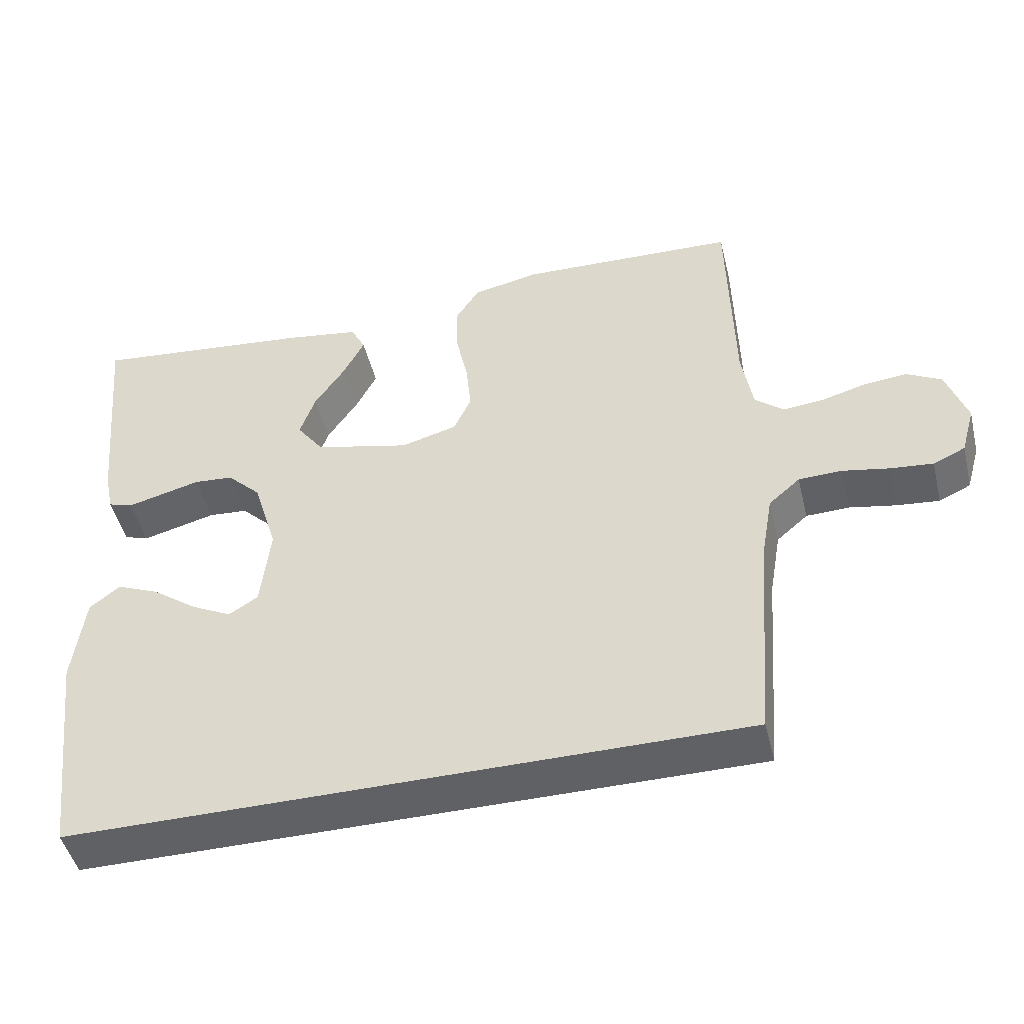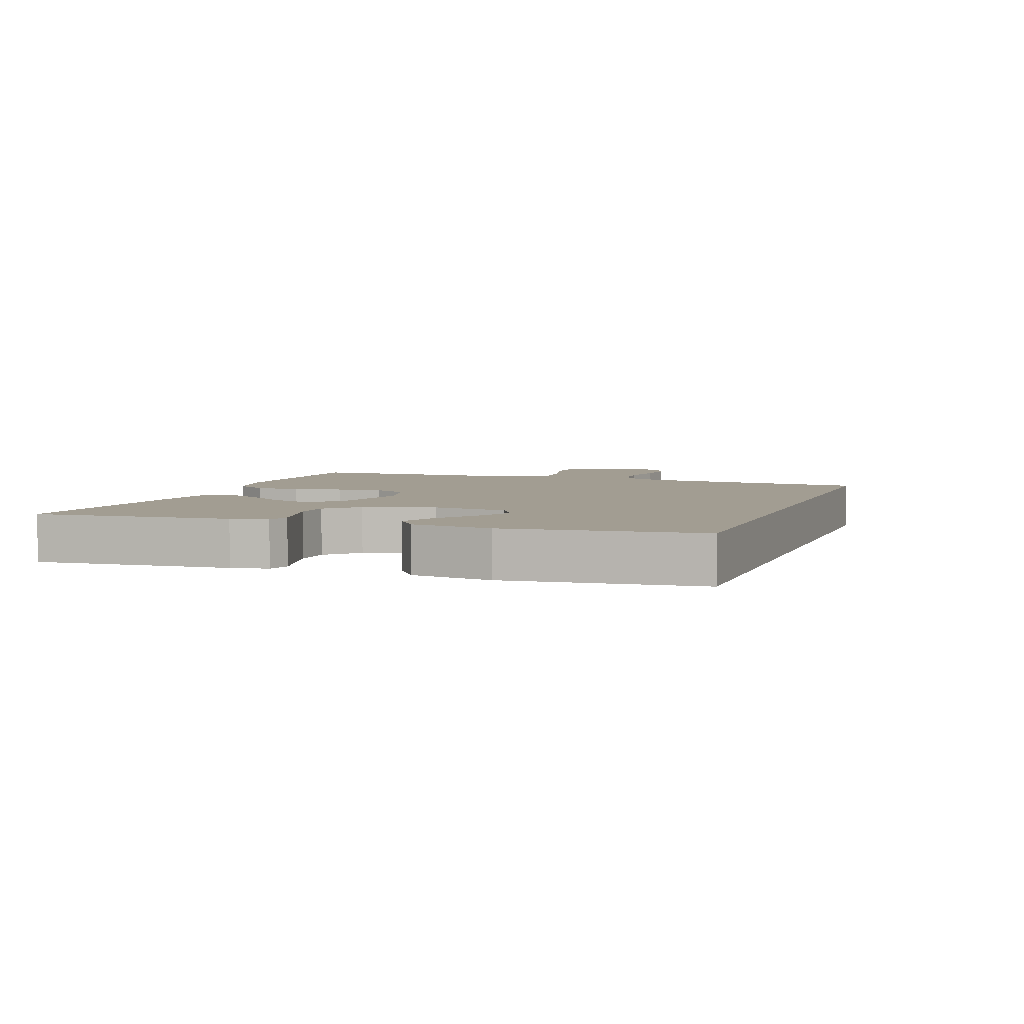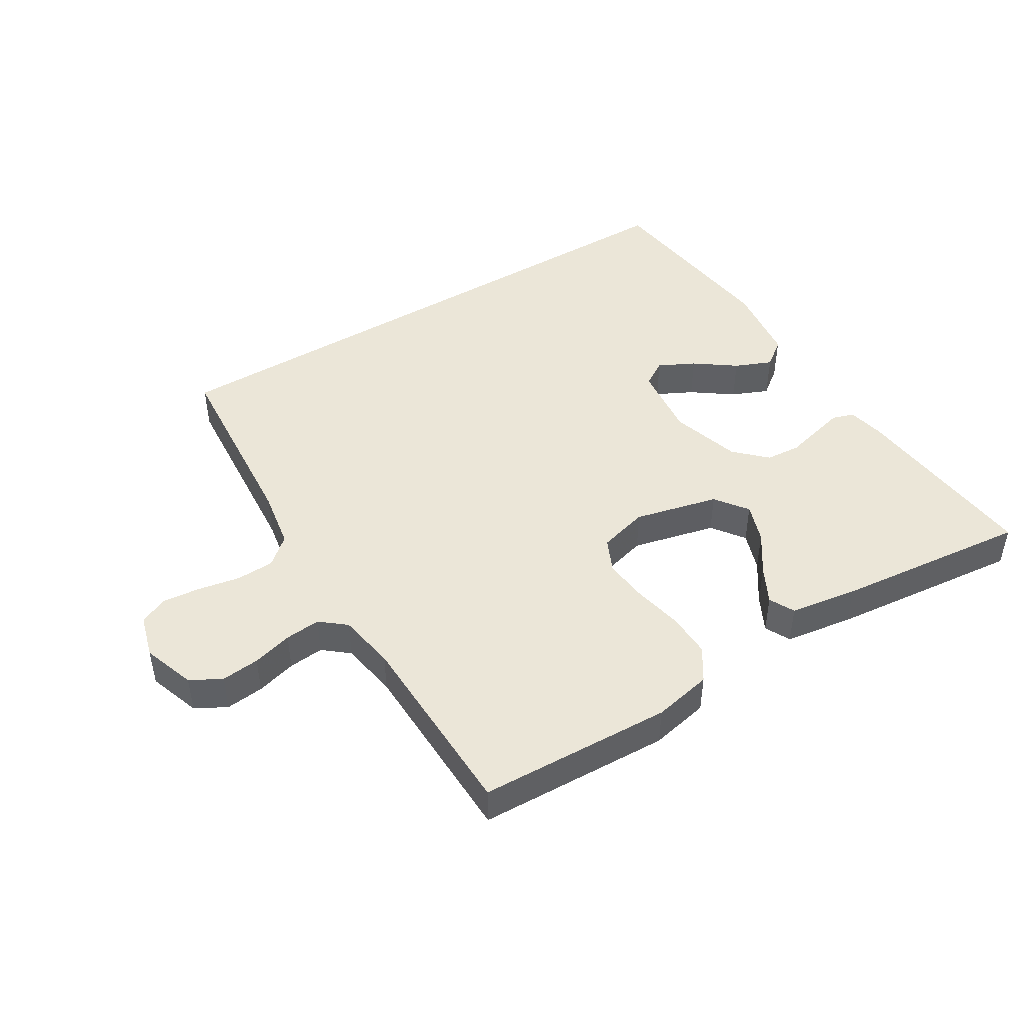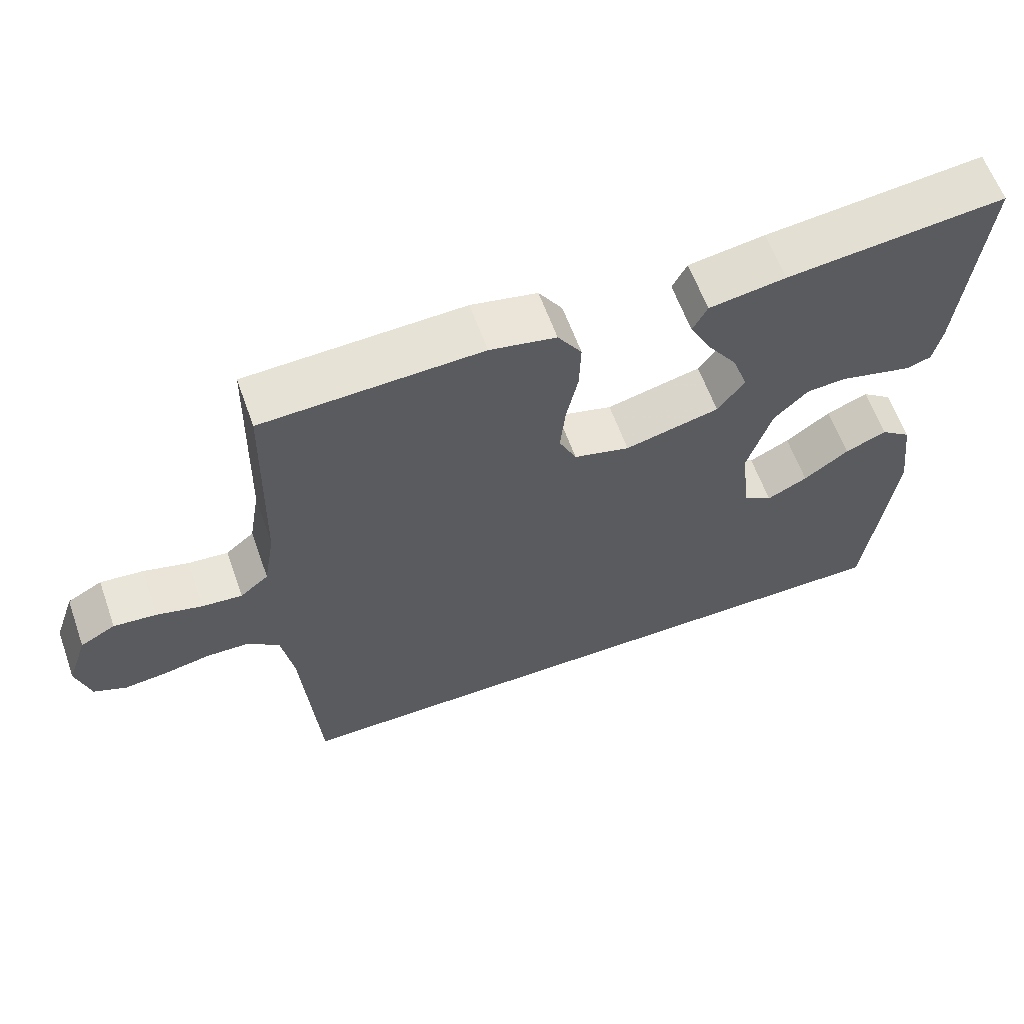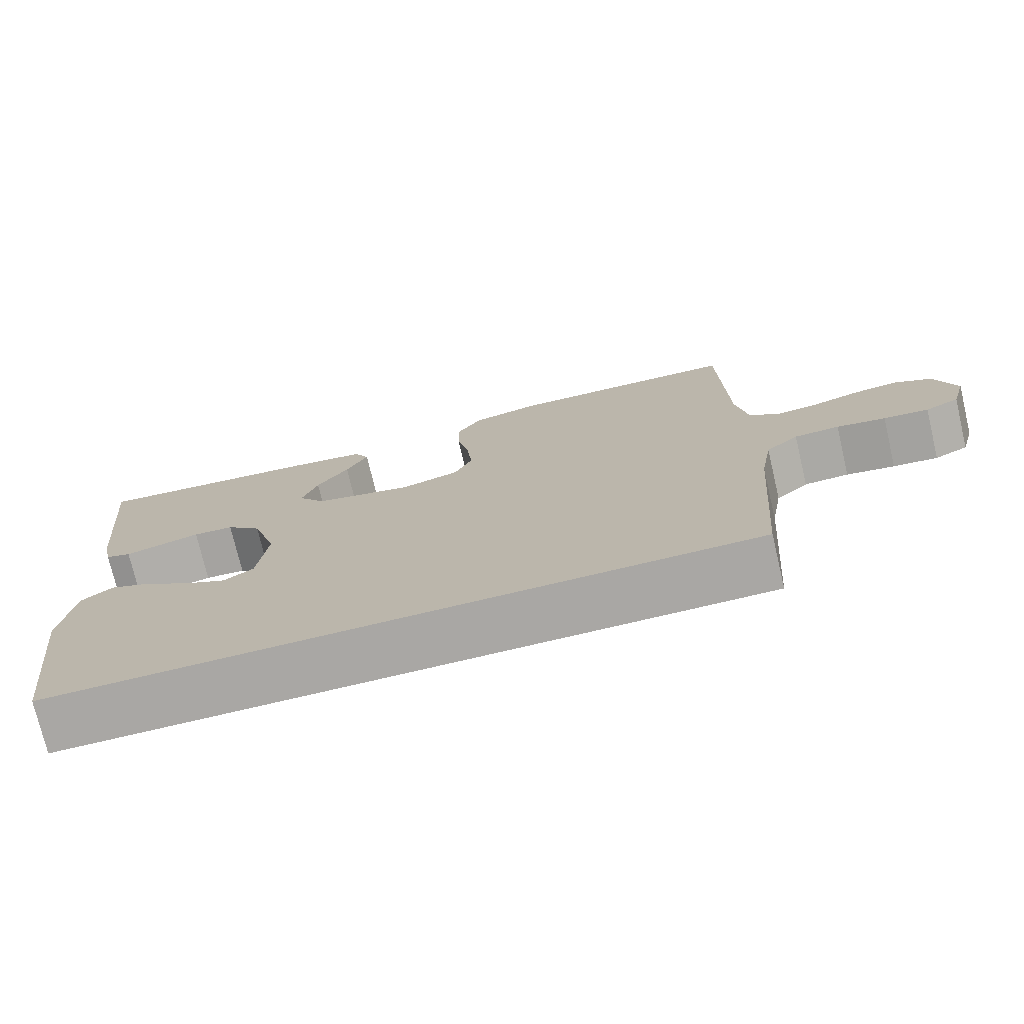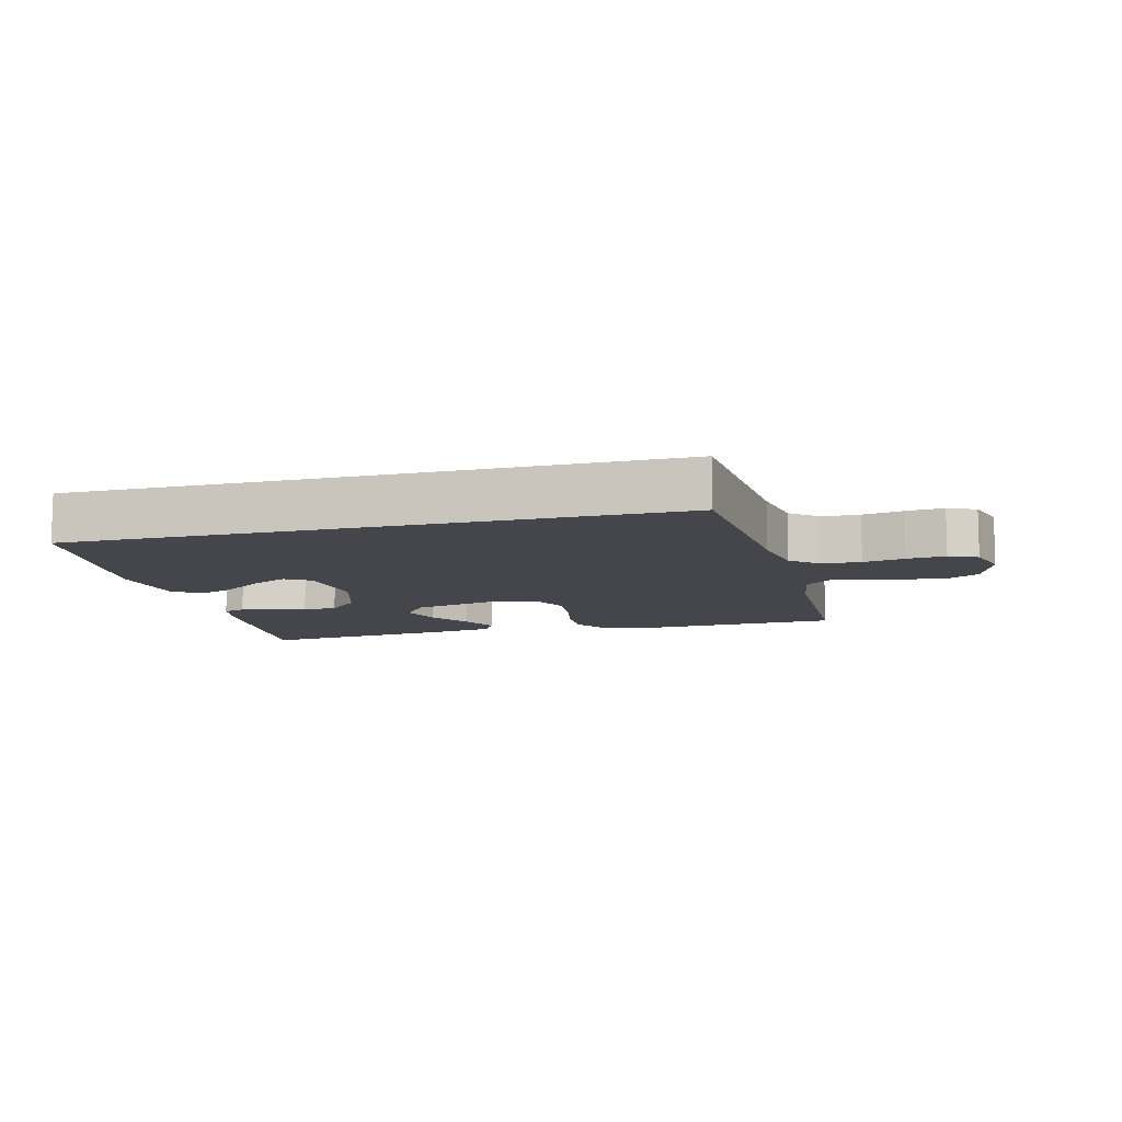
<metadata>
{"format":"obj","ext":"obj","renderer":"f3d","projection":"perspective","resolution":1024,"background":"white","views":[{"elev":-47.2,"azim":-166.3,"up":"+Z"},{"elev":4.9,"azim":110.3,"up":"+Y"},{"elev":46.1,"azim":-31.4,"up":"+Y"},{"elev":61.7,"azim":-19.7,"up":"+Z"},{"elev":-74.8,"azim":-166.7,"up":"+Z"},{"elev":-10.0,"azim":-165.5,"up":"+Y"}]}
</metadata>
<code>
v -0.486 0.07 -0.5
v -0.509 0.07 -0.2
v -0.525 0.07 -0.108
v -0.568 0.07 -0.071
v -0.627 0.07 -0.069
v -0.691 0.07 -0.081
v -0.75 0.07 -0.087
v -0.794 0.07 -0.067
v -0.813 0.07 0
v -0.785 0.07 0.081
v -0.737 0.07 0.107
v -0.678 0.07 0.101
v -0.616 0.07 0.084
v -0.561 0.07 0.079
v -0.522 0.07 0.111
v -0.507 0.07 0.2
v -0.5 0.07 0.5
v -0.2 0.07 0.511
v -0.109 0.07 0.492
v -0.076 0.07 0.441
v -0.078 0.07 0.372
v -0.094 0.07 0.297
v -0.101 0.07 0.227
v -0.077 0.07 0.175
v 0 0.07 0.154
v 0.13 0.07 0.185
v 0.167 0.07 0.235
v 0.146 0.07 0.296
v 0.104 0.07 0.358
v 0.075 0.07 0.414
v 0.095 0.07 0.453
v 0.2 0.07 0.469
v 0.5 0.07 0.5
v 0.471 0.07 0.2
v 0.459 0.07 0.143
v 0.425 0.07 0.132
v 0.378 0.07 0.144
v 0.324 0.07 0.158
v 0.27 0.07 0.154
v 0.223 0.07 0.108
v 0.19 0.07 0
v 0.203 0.07 -0.115
v 0.243 0.07 -0.14
v 0.299 0.07 -0.112
v 0.361 0.07 -0.067
v 0.418 0.07 -0.043
v 0.46 0.07 -0.075
v 0.476 0.07 -0.2
v 0.439 0.07 -0.5
v -0.486 0 -0.5
v -0.509 0 -0.2
v -0.525 0 -0.108
v -0.568 0 -0.071
v -0.627 0 -0.069
v -0.691 0 -0.081
v -0.75 0 -0.087
v -0.794 0 -0.067
v -0.813 0 0
v -0.785 0 0.081
v -0.737 0 0.107
v -0.678 0 0.101
v -0.616 0 0.084
v -0.561 0 0.079
v -0.522 0 0.111
v -0.507 0 0.2
v -0.5 0 0.5
v -0.2 0 0.511
v -0.109 0 0.492
v -0.076 0 0.441
v -0.078 0 0.372
v -0.094 0 0.297
v -0.101 0 0.227
v -0.077 0 0.175
v 0 0 0.154
v 0.13 0 0.185
v 0.167 0 0.235
v 0.146 0 0.296
v 0.104 0 0.358
v 0.075 0 0.414
v 0.095 0 0.453
v 0.2 0 0.469
v 0.5 0 0.5
v 0.471 0 0.2
v 0.459 0 0.143
v 0.425 0 0.132
v 0.378 0 0.144
v 0.324 0 0.158
v 0.27 0 0.154
v 0.223 0 0.108
v 0.19 0 0
v 0.203 0 -0.115
v 0.243 0 -0.14
v 0.299 0 -0.112
v 0.361 0 -0.067
v 0.418 0 -0.043
v 0.46 0 -0.075
v 0.476 0 -0.2
v 0.439 0 -0.5
f 48 49 1 2
f 44 45 46 47
f 43 44 47 48
f 35 36 37 38
f 33 34 35 38
f 33 38 39
f 32 33 39 40
f 28 29 30 31
f 27 28 31 32
f 19 20 21 22
f 19 22 23
f 16 17 18 19
f 15 16 19 23
f 14 15 23 24
f 10 11 12 13
f 10 13 14
f 9 10 14
f 5 6 7 8
f 5 8 9 14
f 43 48 2 3
f 42 43 3 4
f 41 42 4
f 27 32 40 41
f 26 27 41
f 25 26 41 4
f 14 24 25
f 4 5 14 25
f 51 50 98 97
f 96 95 94 93
f 97 96 93 92
f 87 86 85 84
f 87 84 83 82
f 88 87 82
f 89 88 82 81
f 80 79 78 77
f 81 80 77 76
f 71 70 69 68
f 72 71 68
f 68 67 66 65
f 72 68 65 64
f 73 72 64 63
f 62 61 60 59
f 63 62 59
f 63 59 58
f 57 56 55 54
f 63 58 57 54
f 52 51 97 92
f 53 52 92 91
f 53 91 90
f 90 89 81 76
f 90 76 75
f 53 90 75 74
f 74 73 63
f 74 63 54 53
f 1 50 51 2
f 2 51 52 3
f 3 52 53 4
f 4 53 54 5
f 5 54 55 6
f 6 55 56 7
f 7 56 57 8
f 8 57 58 9
f 9 58 59 10
f 10 59 60 11
f 11 60 61 12
f 12 61 62 13
f 13 62 63 14
f 14 63 64 15
f 15 64 65 16
f 16 65 66 17
f 17 66 67 18
f 18 67 68 19
f 19 68 69 20
f 20 69 70 21
f 21 70 71 22
f 22 71 72 23
f 23 72 73 24
f 24 73 74 25
f 25 74 75 26
f 26 75 76 27
f 27 76 77 28
f 28 77 78 29
f 29 78 79 30
f 30 79 80 31
f 31 80 81 32
f 32 81 82 33
f 33 82 83 34
f 34 83 84 35
f 35 84 85 36
f 36 85 86 37
f 37 86 87 38
f 38 87 88 39
f 39 88 89 40
f 40 89 90 41
f 41 90 91 42
f 42 91 92 43
f 43 92 93 44
f 44 93 94 45
f 45 94 95 46
f 46 95 96 47
f 47 96 97 48
f 48 97 98 49
f 49 98 50 1

</code>
